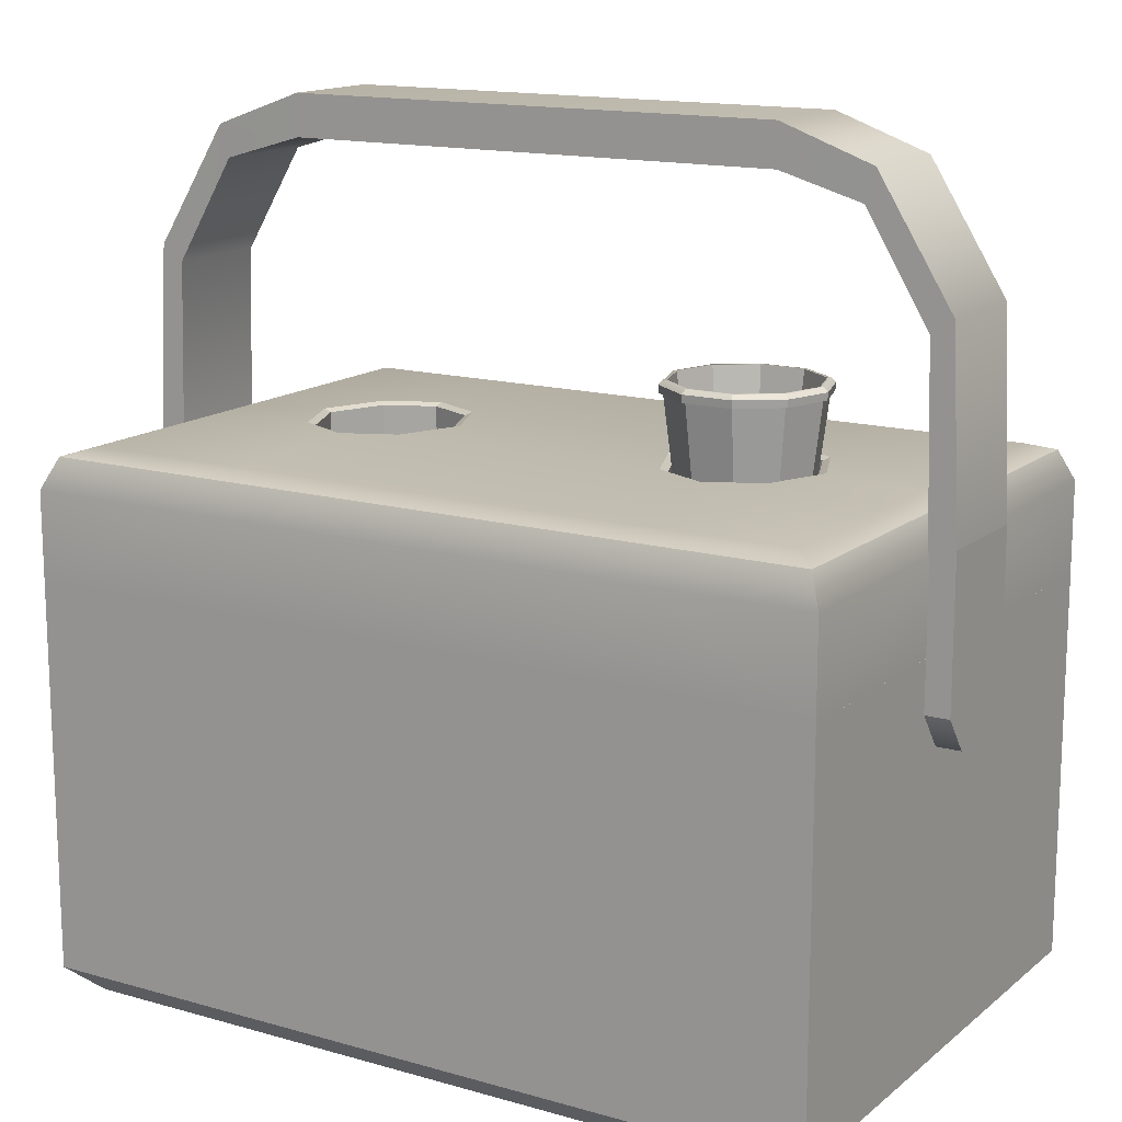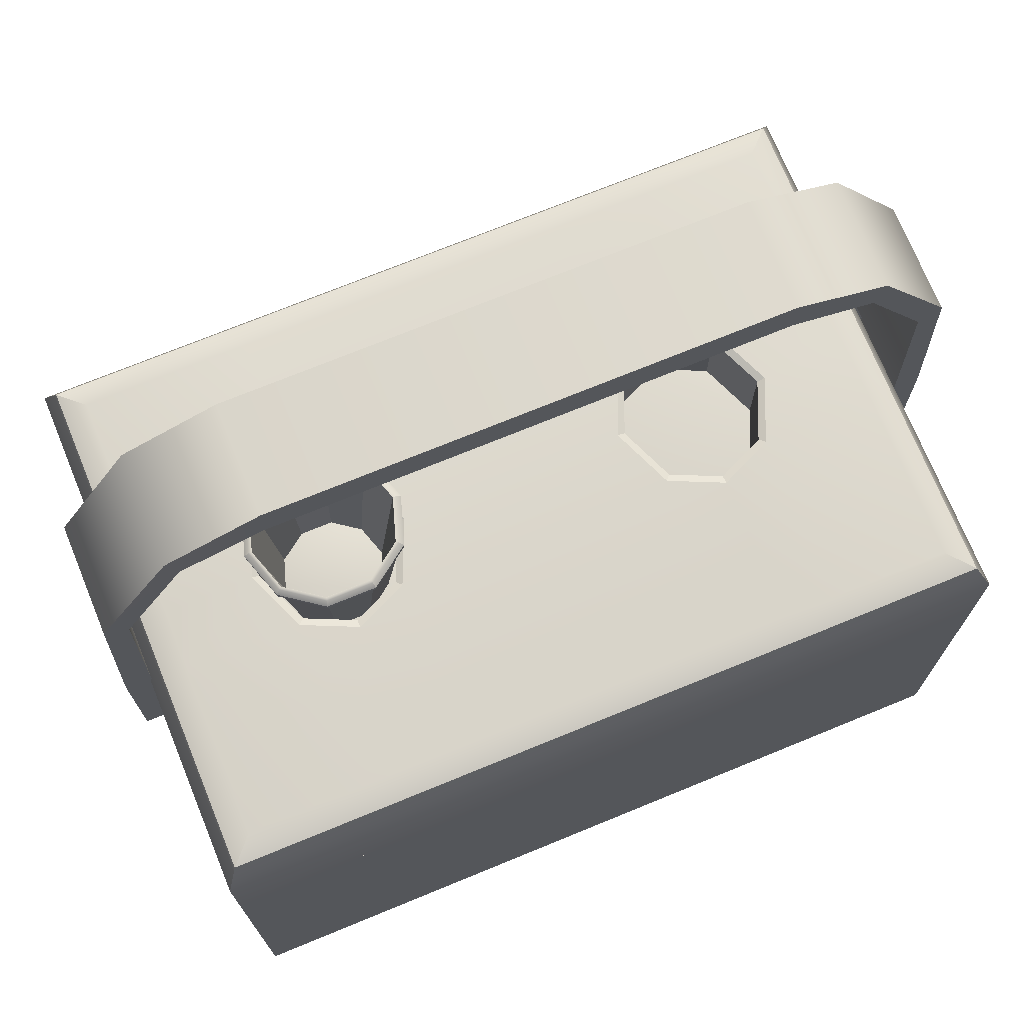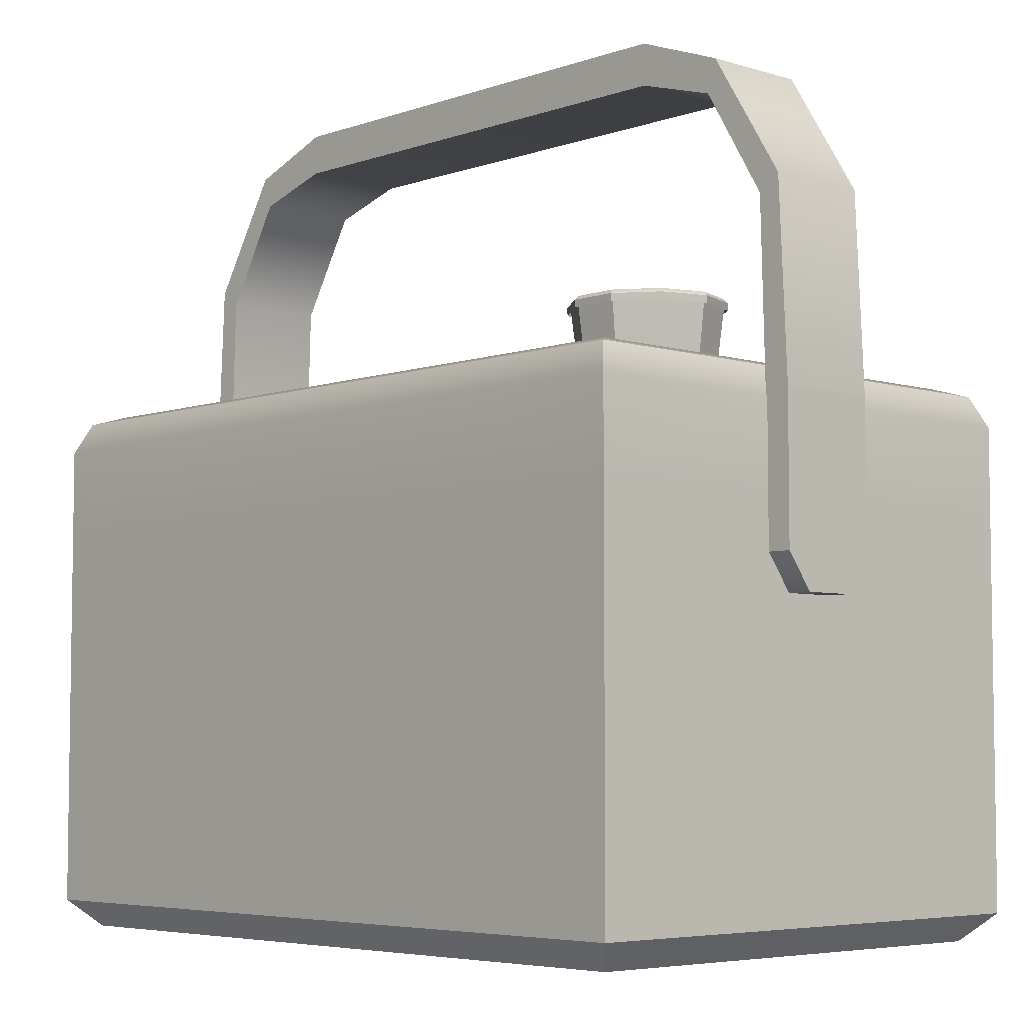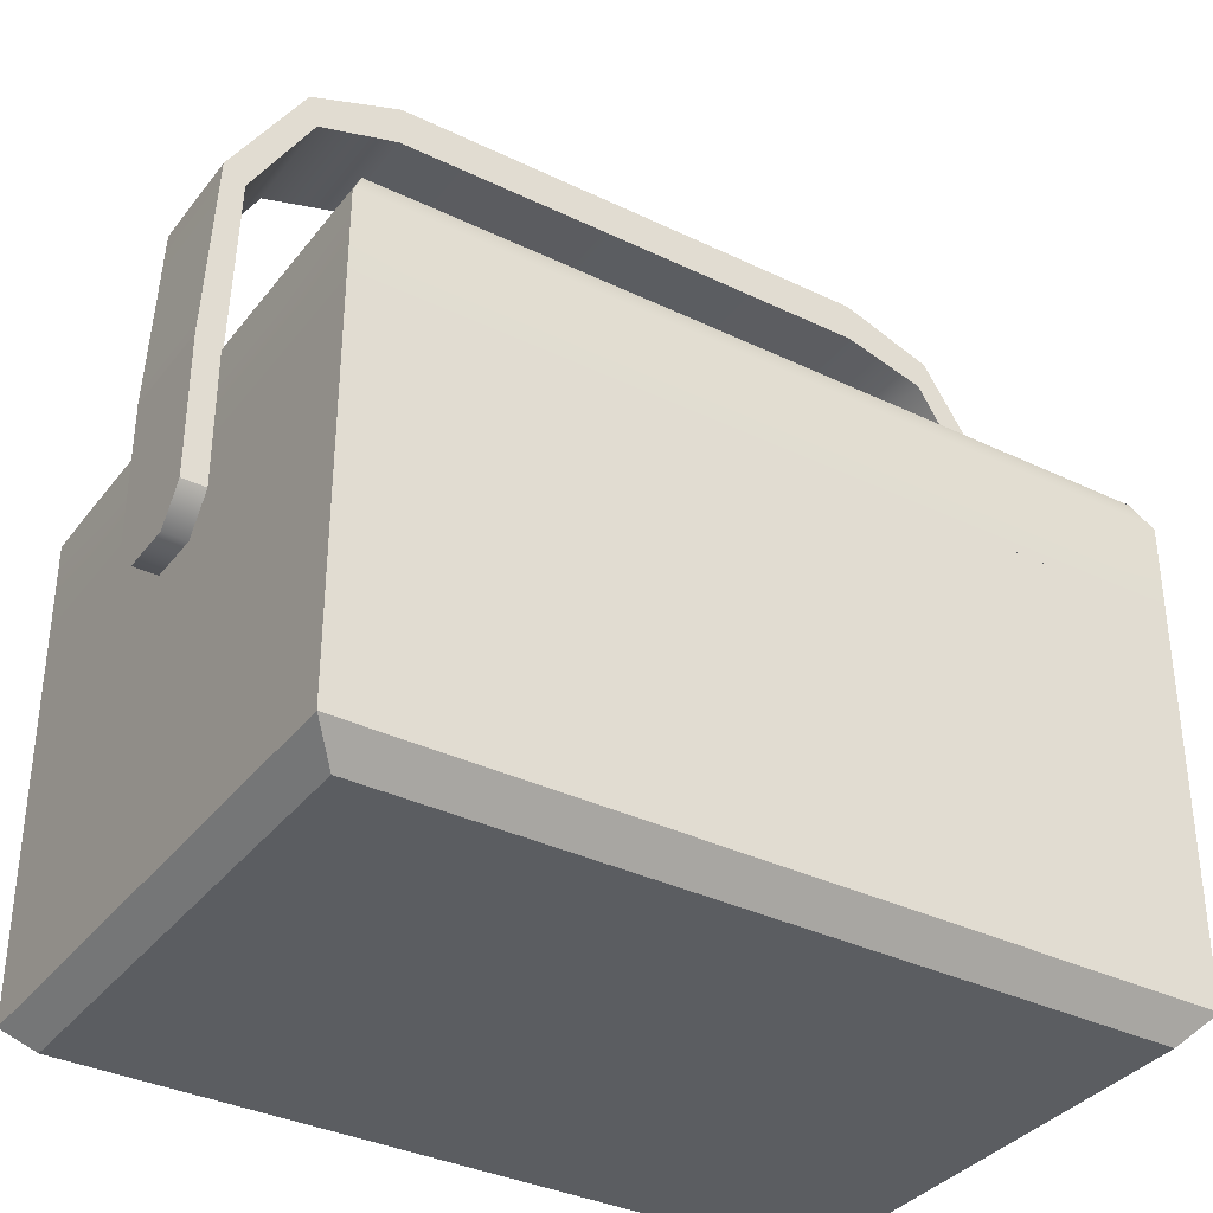
<metadata>
{"format":"obj","ext":"obj","renderer":"f3d","projection":"perspective","resolution":1024,"background":"white","views":[{"elev":14.7,"azim":-148.4,"up":"+Y"},{"elev":72.5,"azim":-22.3,"up":"+Y"},{"elev":-5.4,"azim":-133.1,"up":"+Y"},{"elev":-35.5,"azim":-32.5,"up":"+Y"}]}
</metadata>
<code>
v 1.791 27.31 34.04
v -51.34 27.31 34.04
v -51.34 27.31 -1.791
v 1.791 27.31 -1.791
v -0.8823 6.883 31.2
v -48.66 6.883 31.2
v -0.8823 6.883 1.049
v -48.66 6.883 1.049
v -49.55 0 32.25
v -51.34 1.791 34.04
v 0 0 32.25
v 1.791 1.791 34.04
v -51.34 1.791 -1.791
v -49.55 0 0
v 1.791 1.791 -1.791
v 0 0 0
v -0.8823 26.54 31.2
v -0.3476 27.31 31.77
v -48.66 26.54 31.2
v -49.2 27.31 31.77
v -0.8823 26.54 1.049
v -0.3476 27.31 0.4806
v -48.66 26.54 1.049
v -49.2 27.31 0.4806
v -51.22 33.78 19.24
v -52.95 33.78 19.24
v -52.95 33.78 12.05
v -51.22 33.78 12.05
v -41.32 56.84 19.24
v -41.32 56.84 12.05
v -41.32 54.11 12.05
v -41.32 54.11 19.24
v -52.34 46.68 19.26
v -52.34 46.68 12.08
v -50.88 45.66 12.08
v -50.88 45.66 19.26
v -47.38 54.64 19.24
v -47.38 54.64 12.06
v -46.75 52.55 12.06
v -46.75 52.55 19.24
v -51.22 23.96 19.24
v -52.95 23.96 19.24
v -52.95 23.96 12.05
v -51.22 23.96 12.05
v 1.756 33.78 19.24
v 3.485 33.78 19.24
v 3.485 33.78 12.05
v 1.756 33.78 12.05
v -8.142 56.84 19.24
v -8.142 56.84 12.05
v -8.142 54.11 12.05
v -8.142 54.11 19.24
v 2.875 46.68 19.26
v 2.875 46.68 12.08
v 1.42 45.66 12.08
v 1.42 45.66 19.26
v -2.085 54.64 19.24
v -2.085 54.64 12.06
v -2.711 52.55 12.06
v -2.711 52.55 19.24
v 1.756 23.96 19.24
v 3.485 23.96 19.24
v 3.485 23.96 12.05
v 1.756 23.96 12.05
v -52.95 21.59 17.44
v -51.22 21.59 17.44
v 1.756 21.59 17.44
v 3.485 21.59 17.44
v -52.95 21.59 13.85
v -51.22 21.59 13.85
v 1.756 21.59 13.85
v 3.485 21.59 13.85
v -36.03 40.78 20.9
v -39.14 40.78 20.9
v -41.65 40.78 19.08
v -42.61 40.78 16.12
v -41.65 40.78 13.17
v -39.14 40.78 11.35
v -36.03 40.78 11.35
v -33.52 40.78 13.17
v -32.56 40.78 16.12
v -33.52 40.78 19.08
v -34.55 30.71 13.92
v -34.89 30.34 14.16
v -36.43 30.71 12.55
v -36.55 30.34 12.95
v -38.75 30.71 12.55
v -38.62 30.34 12.95
v -40.62 30.71 13.92
v -40.28 30.34 14.16
v -41.34 30.71 16.12
v -40.92 30.34 16.12
v -40.62 30.71 18.33
v -40.28 30.34 18.09
v -38.75 30.71 19.69
v -38.62 30.34 19.3
v -36.55 30.34 19.3
v -36.43 30.71 19.69
v -34.55 30.71 18.33
v -34.89 30.34 18.09
v -33.83 30.71 16.12
v -34.25 30.34 16.12
v -33.75 41.25 13.34
v -36.12 41.25 11.62
v -39.05 41.25 11.62
v -41.42 41.25 13.34
v -42.33 41.25 16.12
v -41.42 41.25 18.91
v -39.05 41.25 20.63
v -36.12 41.25 20.63
v -33.75 41.25 18.91
v -32.84 41.25 16.12
v -34.81 30.71 14.11
v -36.52 30.71 12.86
v -37.59 31.19 16.12
v -38.65 30.71 12.86
v -40.36 30.71 14.11
v -41.02 30.71 16.12
v -40.36 30.71 18.14
v -38.65 30.71 19.39
v -36.52 30.71 19.39
v -34.81 30.71 18.14
v -34.15 30.71 16.12
v -33.56 41.26 13.2
v -33.32 40.98 13.02
v -33.35 40.48 13.05
v -36.05 41.26 11.39
v -35.96 40.98 11.11
v -35.97 40.48 11.14
v -39.12 41.26 11.39
v -39.22 40.98 11.11
v -39.2 40.48 11.14
v -41.61 41.26 13.2
v -41.85 40.98 13.02
v -41.82 40.48 13.05
v -42.56 41.26 16.12
v -42.86 40.98 16.12
v -42.82 40.48 16.12
v -41.61 41.26 19.05
v -41.85 40.98 19.23
v -41.82 40.48 19.2
v -39.12 41.26 20.86
v -39.22 40.98 21.14
v -39.2 40.48 21.1
v -36.05 41.26 20.86
v -35.96 40.98 21.14
v -35.97 40.48 21.1
v -33.56 41.26 19.05
v -33.32 40.98 19.23
v -33.35 40.48 19.2
v -32.61 41.26 16.12
v -32.31 40.98 16.12
v -32.35 40.48 16.12
v 1.791 27.31 34.04
v 1.791 27.31 -1.791
v -0.8435 27.31 31.2
v -0.8435 27.31 1.049
v -0.8435 29.68 31.2
v -0.8435 29.68 1.049
v 1.791 33.28 34.04
v 0.9036 35.31 33.14
v -0.7285 35.83 31.48
v 1.791 33.28 -1.791
v 0.9036 35.31 -0.8906
v -0.7285 35.83 0.7656
v -8.849 35.83 31.48
v -8.849 35.31 33.14
v -8.849 33.28 34.04
v -8.849 27.31 34.04
v -8.849 27.31 31.2
v -8.849 29.68 31.2
v -8.849 29.68 1.049
v -8.849 27.31 1.049
v -8.849 27.31 -1.791
v -8.849 33.28 -1.791
v -8.849 35.31 -0.8906
v -8.849 35.83 0.7656
v -15.06 35.83 31.48
v -15.06 35.31 33.14
v -15.06 33.28 34.04
v -15.06 27.31 34.04
v -15.06 27.31 31.2
v -15.06 29.68 31.2
v -15.06 29.68 1.049
v -15.06 27.31 1.049
v -15.06 27.31 -1.791
v -15.06 33.28 -1.791
v -15.06 35.31 -0.8906
v -15.06 35.83 0.7656
v -8.42 36.18 20.25
v -0.7285 35.83 19.96
v 0.9036 35.31 20.38
v 1.791 33.28 20.6
v 1.791 27.31 20.6
v -0.8435 27.31 19.89
v -0.8435 29.68 19.89
v -8.849 29.68 19.89
v -15.06 29.68 19.89
v -15.49 36.18 20.25
v -8.42 36.18 12
v -0.7285 35.83 12.28
v 0.9036 35.31 11.87
v 1.791 33.28 11.65
v 1.791 27.31 11.65
v -0.8435 27.31 12.36
v -0.8435 29.68 12.36
v -8.849 29.68 12.36
v -15.06 29.68 12.36
v -15.49 36.18 12
v -11.96 36.18 10.41
v -11.96 36.18 21.84
v -11.96 35.83 31.48
v -11.96 35.31 33.14
v -11.96 33.28 34.04
v -11.96 27.31 34.04
v -11.96 27.31 31.2
v -11.96 29.68 31.2
v -11.96 29.68 19.89
v -11.96 29.68 12.36
v -11.96 29.68 1.049
v -11.96 27.31 1.049
v -11.96 27.31 -1.791
v -11.96 33.28 -1.791
v -11.96 35.31 -0.8906
v -11.96 35.83 0.7656
v -15.06 29.68 16.12
v -11.96 29.68 16.12
v -8.849 29.68 16.12
v -0.8435 29.68 16.12
v -0.8435 27.31 16.12
v 1.791 27.31 16.12
v 1.791 33.28 16.12
v 0.9036 35.31 16.12
v -0.7285 35.83 16.12
v -6.675 36.18 16.12
v -17.24 36.18 16.12
v -16.73 35.99 16.12
v -15.16 35.99 12.39
v -11.96 35.99 10.95
v -7.179 35.99 16.12
v -8.757 35.99 12.39
v -11.96 35.99 21.3
v -8.757 35.99 19.86
v -15.16 35.99 19.86
v -11.96 30.78 16.12
v -16.73 30.43 16.12
v -15.16 30.43 12.39
v -11.96 30.43 10.95
v -7.179 30.43 16.12
v -8.757 30.43 12.39
v -11.96 30.43 21.3
v -8.757 30.43 19.86
v -15.16 30.43 19.86
v -51.33 27.31 34.04
v -51.33 27.31 -1.791
v -48.7 27.31 31.2
v -48.7 27.31 1.049
v -48.7 29.68 31.2
v -48.7 29.68 1.049
v -51.33 33.28 34.04
v -50.45 35.31 33.14
v -48.81 35.83 31.48
v -51.33 33.28 -1.791
v -50.45 35.31 -0.8906
v -48.81 35.83 0.7656
v -40.69 35.83 31.48
v -40.69 35.31 33.14
v -40.69 33.28 34.04
v -40.69 27.31 34.04
v -40.69 27.31 31.2
v -40.69 29.68 31.2
v -40.69 29.68 1.049
v -40.69 27.31 1.049
v -40.69 27.31 -1.791
v -40.69 33.28 -1.791
v -40.69 35.31 -0.8906
v -40.69 35.83 0.7656
v -34.48 35.83 31.48
v -34.48 35.31 33.14
v -34.48 33.28 34.04
v -34.48 27.31 34.04
v -34.48 27.31 31.2
v -34.48 29.68 31.2
v -34.48 29.68 1.049
v -34.48 27.31 1.049
v -34.48 27.31 -1.791
v -34.48 33.28 -1.791
v -34.48 35.31 -0.8906
v -34.48 35.83 0.7656
v -41.12 36.18 20.25
v -48.81 35.83 19.96
v -50.45 35.31 20.38
v -51.33 33.28 20.6
v -51.33 27.31 20.6
v -48.7 27.31 19.89
v -48.7 29.68 19.89
v -40.69 29.68 19.89
v -34.48 29.68 19.89
v -34.05 36.18 20.25
v -41.12 36.18 12
v -48.81 35.83 12.28
v -50.45 35.31 11.87
v -51.33 33.28 11.65
v -51.33 27.31 11.65
v -48.7 27.31 12.36
v -48.7 29.68 12.36
v -40.69 29.68 12.36
v -34.48 29.68 12.36
v -34.05 36.18 12
v -37.59 36.18 10.41
v -37.59 36.18 21.84
v -37.59 35.83 31.48
v -37.59 35.31 33.14
v -37.59 33.28 34.04
v -37.59 27.31 34.04
v -37.59 27.31 31.2
v -37.59 29.68 31.2
v -37.59 29.68 19.89
v -37.59 29.68 12.36
v -37.59 29.68 1.049
v -37.59 27.31 1.049
v -37.59 27.31 -1.791
v -37.59 33.28 -1.791
v -37.59 35.31 -0.8906
v -37.59 35.83 0.7656
v -34.48 29.68 16.12
v -37.59 29.68 16.12
v -40.69 29.68 16.12
v -48.7 29.68 16.12
v -48.7 27.31 16.12
v -51.33 27.31 16.12
v -51.33 33.28 16.12
v -50.45 35.31 16.12
v -48.81 35.83 16.12
v -42.87 36.18 16.12
v -32.3 36.18 16.12
v -32.81 35.99 16.12
v -34.39 35.99 12.39
v -37.59 35.99 10.95
v -42.36 35.99 16.12
v -40.78 35.99 12.39
v -37.59 35.99 21.3
v -40.78 35.99 19.86
v -34.39 35.99 19.86
v -37.59 30.78 16.12
v -32.81 30.43 16.12
v -34.39 30.43 12.39
v -37.59 30.43 10.95
v -42.36 30.43 16.12
v -40.78 30.43 12.39
v -37.59 30.43 21.3
v -40.78 30.43 19.86
v -34.39 30.43 19.86
f 12 1 2 10
f 4 15 13 3
f 1 12 15 4
f 10 2 3 13
f 6 5 7 8
f 2 1 18 20
f 18 1 4 22
f 22 4 3 24
f 3 2 20 24
f 17 5 6 19
f 5 17 21 7
f 7 21 23 8
f 19 6 8 23
f 11 9 14 16
f 9 10 13 14
f 11 12 10 9
f 12 11 16 15
f 15 16 14 13
f 18 17 19 20
f 17 18 22 21
f 20 19 23 24
f 21 22 24 23
f 33 26 25 36
f 35 28 27 34
f 31 30 50 51
f 29 32 52 49
f 35 34 38 39
f 37 33 36 40
f 39 38 30 31
f 29 37 40 32
f 25 26 42 41
f 27 28 44 43
f 55 59 58 54
f 57 60 56 53
f 59 51 50 58
f 49 52 60 57
f 46 62 68
f 55 54 47 48
f 46 53 56 45
f 45 61 62 46
f 47 63 64 48
f 42 65 66 41
f 61 67 68 62
f 26 65 42
f 58 57 53 54
f 50 49 57 58
f 30 29 49 50
f 38 37 29 30
f 34 33 37 38
f 26 33 34 27
f 69 65 26 27
f 66 65 69 70
f 36 25 28 35
f 40 36 35 39
f 32 40 39 31
f 52 32 31 51
f 60 52 51 59
f 56 60 59 55
f 45 56 55 48
f 72 68 67 71
f 46 68 72 47
f 54 53 46 47
f 27 43 69
f 70 69 43 44
f 72 71 64 63
f 47 72 63
f 83 85 79 80
f 85 87 78 79
f 87 89 77 78
f 89 91 76 77
f 91 93 75 76
f 93 95 74 75
f 95 98 73 74
f 73 98 99 82
f 99 101 81 82
f 101 83 80 81
f 113 114 115
f 114 116 115
f 116 117 115
f 117 118 115
f 118 119 115
f 119 120 115
f 120 121 115
f 121 122 115
f 122 123 115
f 123 113 115
f 84 83 101 102
f 83 84 86 85
f 85 86 88 87
f 87 88 90 89
f 89 90 92 91
f 91 92 94 93
f 93 94 96 95
f 95 96 97 98
f 98 97 100 99
f 99 100 102 101
f 124 127 104 103
f 127 130 105 104
f 130 133 106 105
f 133 136 107 106
f 136 139 108 107
f 139 142 109 108
f 142 145 110 109
f 145 148 111 110
f 148 151 112 111
f 151 124 103 112
f 103 104 114 113
f 104 105 116 114
f 105 106 117 116
f 106 107 118 117
f 107 108 119 118
f 108 109 120 119
f 109 110 121 120
f 110 111 122 121
f 111 112 123 122
f 112 103 113 123
f 126 125 152 153
f 125 124 151 152
f 124 125 128 127
f 125 126 129 128
f 127 128 131 130
f 128 129 132 131
f 130 131 134 133
f 131 132 135 134
f 133 134 137 136
f 134 135 138 137
f 136 137 140 139
f 137 138 141 140
f 139 140 143 142
f 140 141 144 143
f 142 143 146 145
f 143 144 147 146
f 145 146 149 148
f 146 147 150 149
f 148 149 152 151
f 149 150 153 152
f 214 180 181 215
f 154 194 193 160
f 186 187 223 222
f 215 181 182 216
f 156 195 194 154
f 185 186 222 221
f 216 182 183 217
f 158 196 195 156
f 184 185 221 220
f 212 211 199 178
f 178 179 213 212
f 179 180 214 213
f 160 193 192 161
f 161 192 191 162
f 187 188 224 223
f 188 189 225 224
f 226 208 219 227
f 217 183 198 218
f 166 162 191 190
f 167 161 162 166
f 160 161 167 168
f 154 160 168 169
f 156 154 169 170
f 158 156 170 171
f 171 197 196 158
f 173 157 159 172
f 174 155 157 173
f 175 163 155 174
f 176 164 163 175
f 165 164 176 177
f 234 201 200 235
f 245 248 247 246
f 233 202 201 234
f 232 203 202 233
f 231 204 203 232
f 230 205 204 231
f 229 206 205 230
f 228 207 206 229
f 189 209 210 225
f 201 165 177 200
f 164 165 201 202
f 163 164 202 203
f 155 163 203 204
f 157 155 204 205
f 159 157 205 206
f 172 159 206 207
f 184 220 219 208
f 249 250 248 245
f 166 190 211 212
f 213 167 166 212
f 214 168 167 213
f 168 214 215 169
f 169 215 216 170
f 170 216 217 171
f 171 217 218 197
f 219 207 228 227
f 220 172 207 219
f 221 173 172 220
f 222 174 173 221
f 223 175 174 222
f 224 176 175 223
f 225 177 176 224
f 210 200 177 225
f 198 226 227 218
f 228 197 218 227
f 197 228 229 196
f 196 229 230 195
f 195 230 231 194
f 194 231 232 193
f 193 232 233 192
f 192 233 234 191
f 191 234 235 190
f 252 249 245 251
f 251 245 246 253
f 299 278 178 199
f 278 279 179 178
f 279 280 180 179
f 280 281 181 180
f 281 282 182 181
f 282 283 183 182
f 283 298 198 183
f 298 326 226 198
f 326 308 208 226
f 308 284 184 208
f 284 285 185 184
f 285 286 186 185
f 286 287 187 186
f 287 288 188 187
f 188 288 289 189
f 289 309 209 189
f 309 336 236 209
f 336 299 199 236
f 236 237 238 209
f 209 238 239 210
f 210 239 241 200
f 200 241 240 235
f 190 243 242 211
f 235 240 243 190
f 211 242 244 199
f 199 244 237 236
f 237 246 247 238
f 238 247 248 239
f 239 248 250 241
f 241 250 249 240
f 243 252 251 242
f 240 249 252 243
f 242 251 253 244
f 244 253 246 237
f 314 315 281 280
f 254 260 293 294
f 286 322 323 287
f 315 316 282 281
f 256 254 294 295
f 285 321 322 286
f 316 317 283 282
f 258 256 295 296
f 284 320 321 285
f 312 278 299 311
f 278 312 313 279
f 279 313 314 280
f 260 261 292 293
f 261 262 291 292
f 287 323 324 288
f 288 324 325 289
f 326 327 319 308
f 317 318 298 283
f 266 290 291 262
f 267 266 262 261
f 260 268 267 261
f 254 269 268 260
f 256 270 269 254
f 258 271 270 256
f 271 258 296 297
f 273 272 259 257
f 274 273 257 255
f 275 274 255 263
f 276 275 263 264
f 265 277 276 264
f 334 335 300 301
f 345 346 347 348
f 333 334 301 302
f 332 333 302 303
f 331 332 303 304
f 330 331 304 305
f 329 330 305 306
f 328 329 306 307
f 289 325 310 309
f 301 300 277 265
f 264 302 301 265
f 263 303 302 264
f 255 304 303 263
f 257 305 304 255
f 259 306 305 257
f 272 307 306 259
f 284 308 319 320
f 349 345 348 350
f 266 312 311 290
f 313 312 266 267
f 314 313 267 268
f 268 269 315 314
f 269 270 316 315
f 270 271 317 316
f 271 297 318 317
f 319 327 328 307
f 320 319 307 272
f 321 320 272 273
f 322 321 273 274
f 323 322 274 275
f 324 323 275 276
f 325 324 276 277
f 310 325 277 300
f 298 318 327 326
f 328 327 318 297
f 297 296 329 328
f 296 295 330 329
f 295 294 331 330
f 294 293 332 331
f 293 292 333 332
f 292 291 334 333
f 291 290 335 334
f 352 351 345 349
f 351 353 346 345
f 336 309 338 337
f 309 310 339 338
f 310 300 341 339
f 300 335 340 341
f 290 311 342 343
f 335 290 343 340
f 311 299 344 342
f 299 336 337 344
f 337 338 347 346
f 338 339 348 347
f 339 341 350 348
f 341 340 349 350
f 343 342 351 352
f 340 343 352 349
f 342 344 353 351
f 344 337 346 353

</code>
